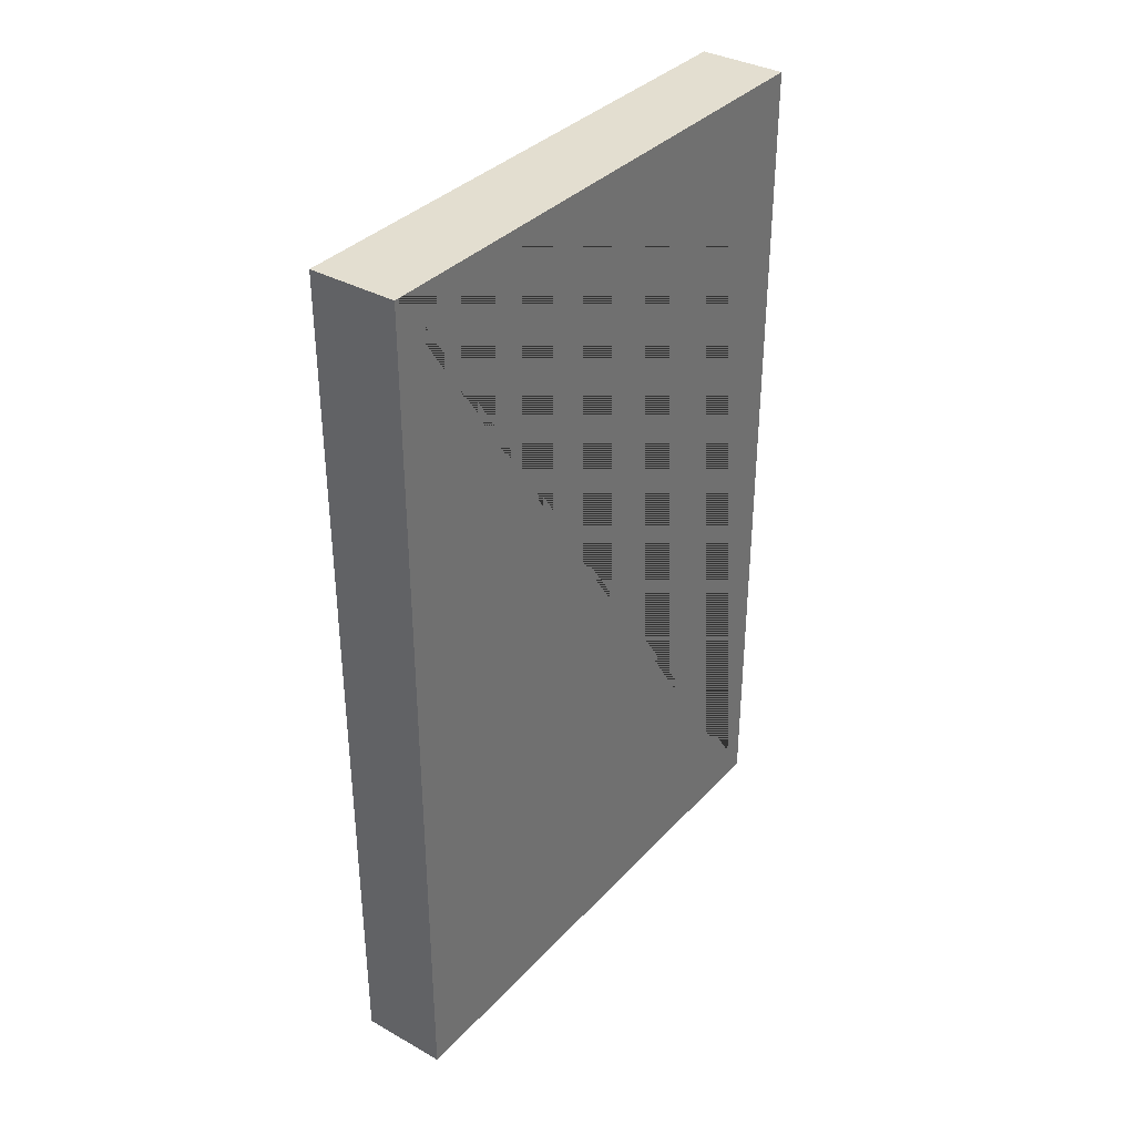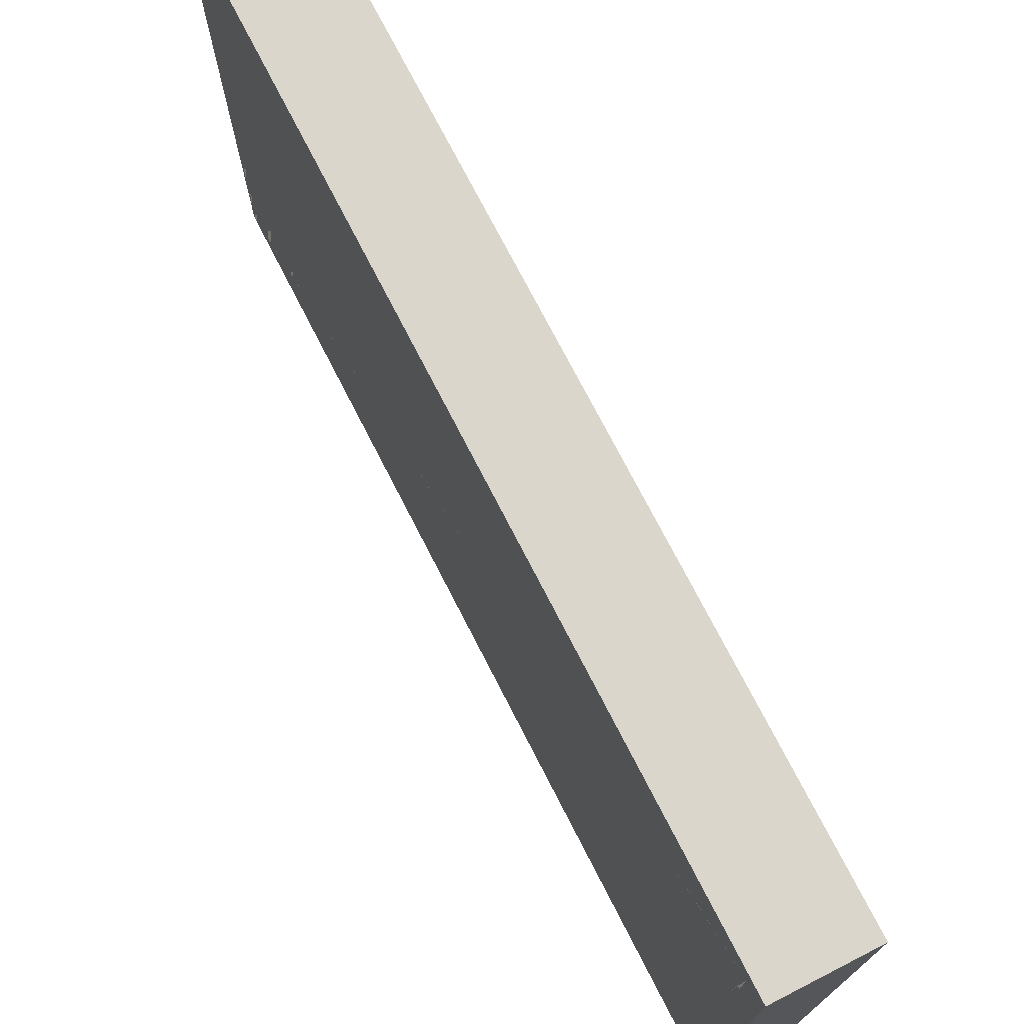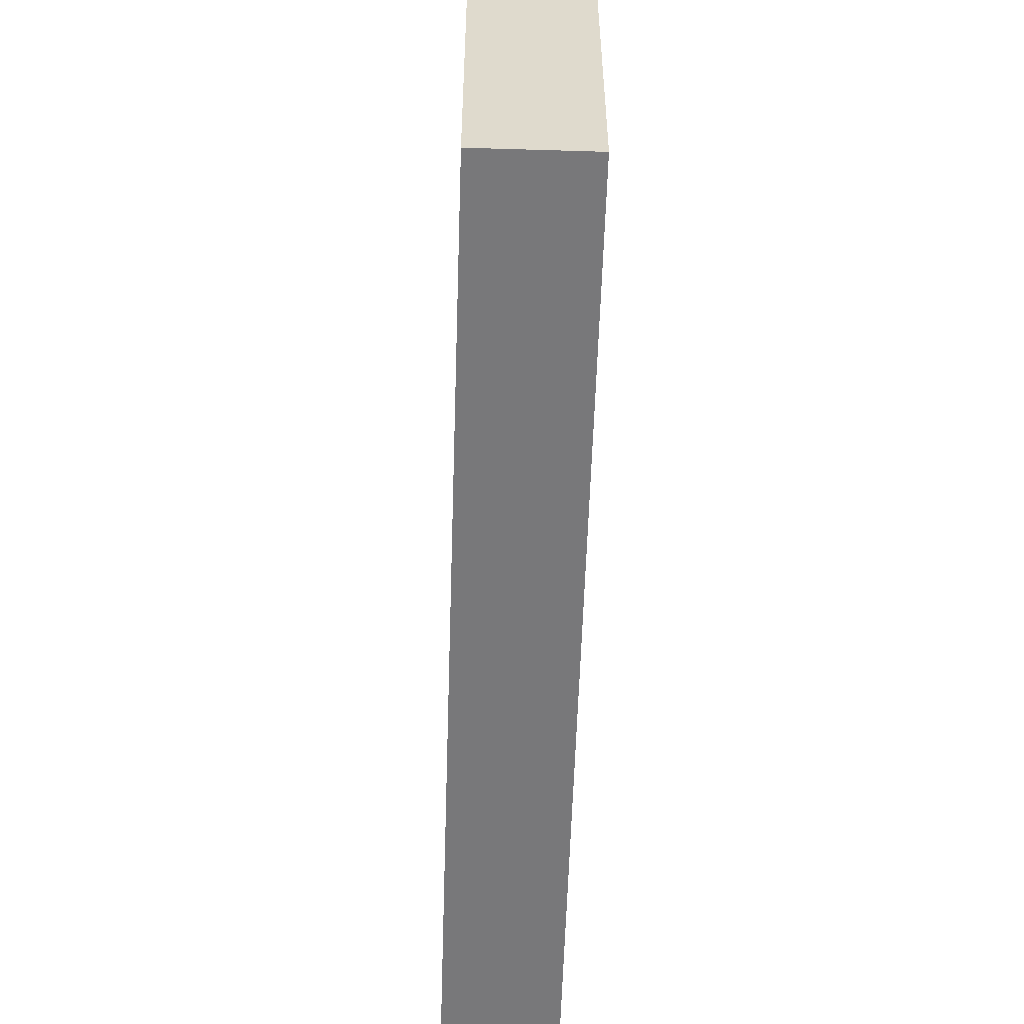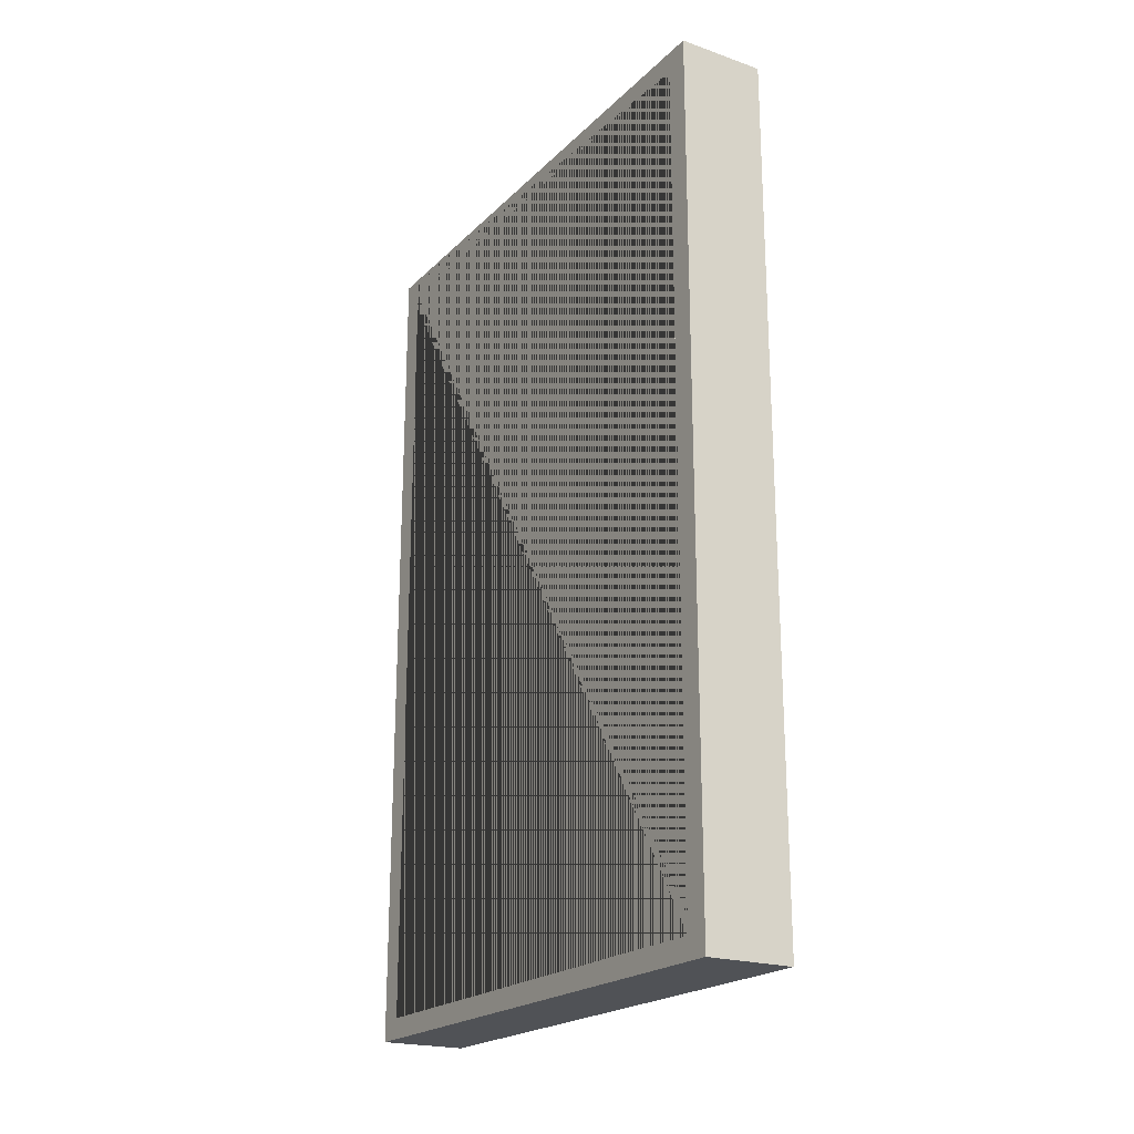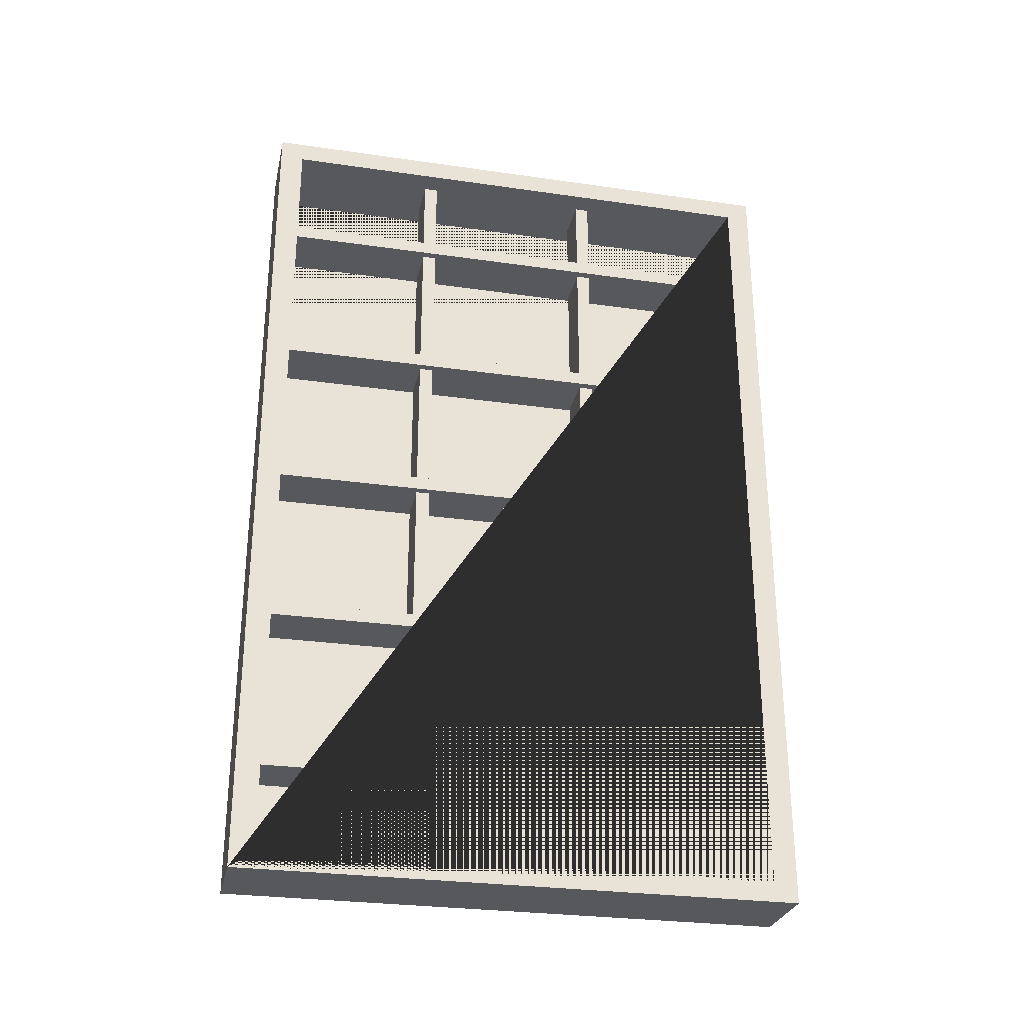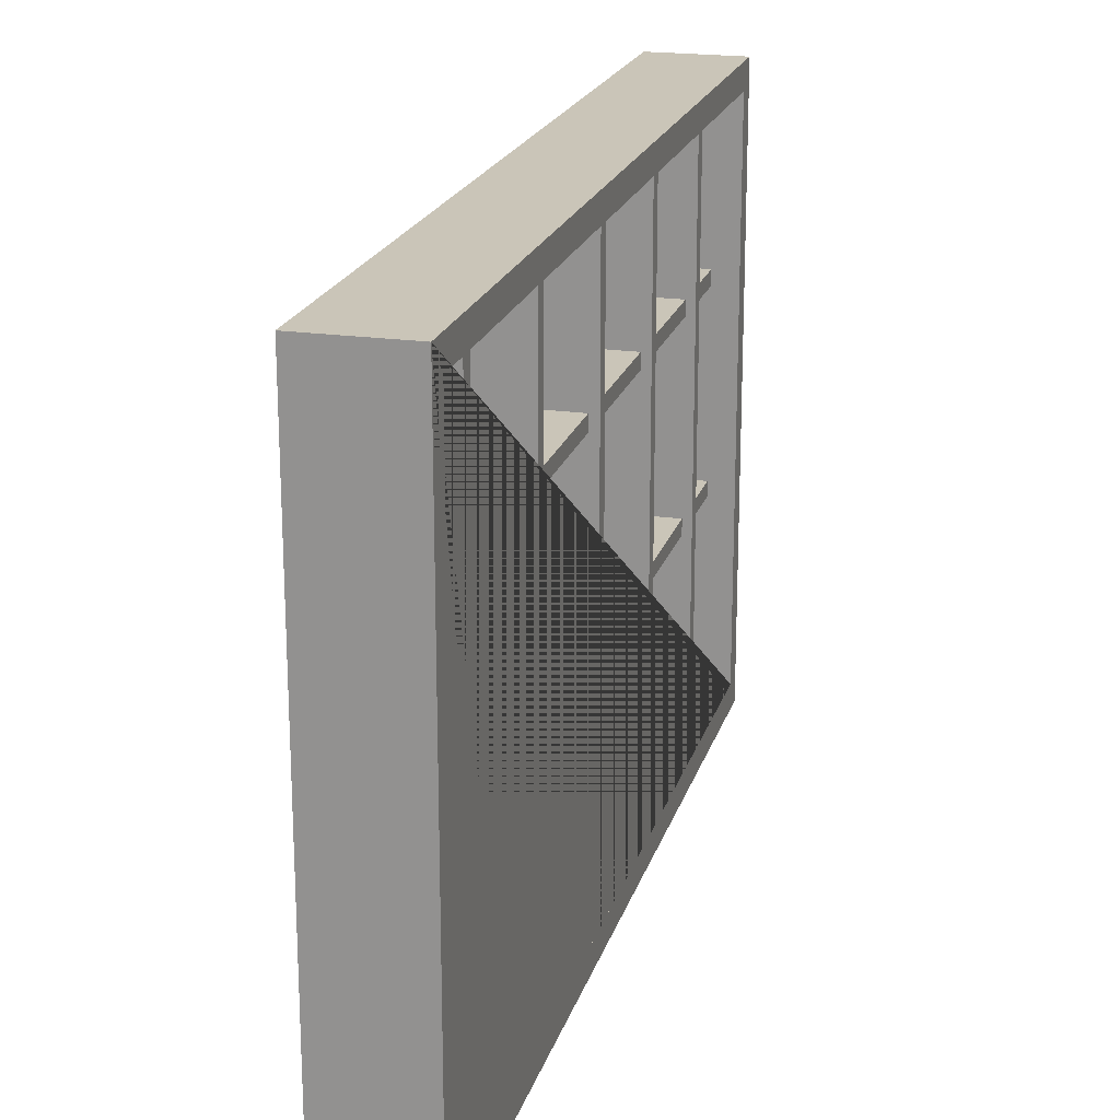
<metadata>
{"format":"obj","ext":"obj","renderer":"f3d","projection":"perspective","resolution":1024,"background":"white","views":[{"elev":35.7,"azim":36.4,"up":"+Z"},{"elev":73.5,"azim":152.9,"up":"+Y"},{"elev":-57.6,"azim":-1.8,"up":"+Y"},{"elev":-21.1,"azim":148.5,"up":"+Z"},{"elev":-28.4,"azim":-102.2,"up":"+Z"},{"elev":20.3,"azim":-165.2,"up":"+Y"}]}
</metadata>
<code>
g default
v -1341 263.4 214.5
v -1341 263.4 -11.87
v -1341 267.3 214.5
v -1341 267.3 -11.87
v -1353 267.3 214.5
v -1353 267.3 -11.87
v -1353 263.4 214.5
v -1353 263.4 -11.87
v -1339 164.7 147.3
v -1339 164.7 143.5
v -1339 309.4 147.3
v -1339 309.4 143.5
v -1355 309.4 147.3
v -1355 309.4 143.5
v -1355 164.7 147.3
v -1355 164.7 143.5
v -1360 160.9 217.9
v -1336 160.9 217.9
v -1336 314.1 217.9
v -1360 314.1 217.9
v -1360 167.5 212.3
v -1360 307.5 212.3
v -1336 307.5 212.3
v -1336 167.5 212.3
v -1360 160.9 -17.09
v -1336 160.9 -17.09
v -1360 167.5 -11.41
v -1336 167.5 -11.41
v -1336 307.5 -11.41
v -1360 307.5 -11.41
v -1336 314.1 -17.09
v -1360 314.1 -17.09
v -1339 164.7 189.2
v -1339 164.7 185.4
v -1339 309.4 189.2
v -1339 309.4 185.4
v -1355 309.4 189.2
v -1355 309.4 185.4
v -1355 164.7 189.2
v -1355 164.7 185.4
v -1339 164.7 60.22
v -1339 164.7 56.49
v -1339 309.4 60.22
v -1339 309.4 56.49
v -1355 309.4 60.22
v -1355 309.4 56.49
v -1355 164.7 60.22
v -1355 164.7 56.49
v -1339 164.7 104.5
v -1339 164.7 100.7
v -1339 309.4 104.5
v -1339 309.4 100.7
v -1355 309.4 104.5
v -1355 309.4 100.7
v -1355 164.7 104.5
v -1355 164.7 100.7
v -1339 164.7 16.22
v -1339 164.7 12.49
v -1339 309.4 16.22
v -1339 309.4 12.49
v -1355 309.4 16.22
v -1355 309.4 12.49
v -1355 164.7 16.22
v -1355 164.7 12.49
v -1341 213.5 214.5
v -1341 213.5 -11.87
v -1341 217.3 214.5
v -1341 217.3 -11.87
v -1353 217.3 214.5
v -1353 217.3 -11.87
v -1353 213.5 214.5
v -1353 213.5 -11.87
g Window13 Window
f 1 2 4 3
f 3 4 6 5
f 5 6 8 7
f 7 8 2 1
f 9 10 12 11
f 13 14 16 15
f 10 16 14 12
f 15 9 11 13
f 17 18 19 20
f 21 22 23 24
f 17 25 26 18
f 27 21 24 28
f 29 23 22 30
f 19 31 32 20
f 28 29 30 27
f 26 25 32 31
f 20 32 30 22 21 17
f 18 24 23 29 31 19
f 32 25 17 21 27 30
f 29 28 24 18 26 31
f 33 34 36 35
f 37 38 40 39
f 34 40 38 36
f 39 33 35 37
f 41 42 44 43
f 45 46 48 47
f 42 48 46 44
f 47 41 43 45
f 49 50 52 51
f 53 54 56 55
f 50 56 54 52
f 55 49 51 53
f 57 58 60 59
f 61 62 64 63
f 58 64 62 60
f 63 57 59 61
f 65 66 68 67
f 67 68 70 69
f 69 70 72 71
f 71 72 66 65

</code>
